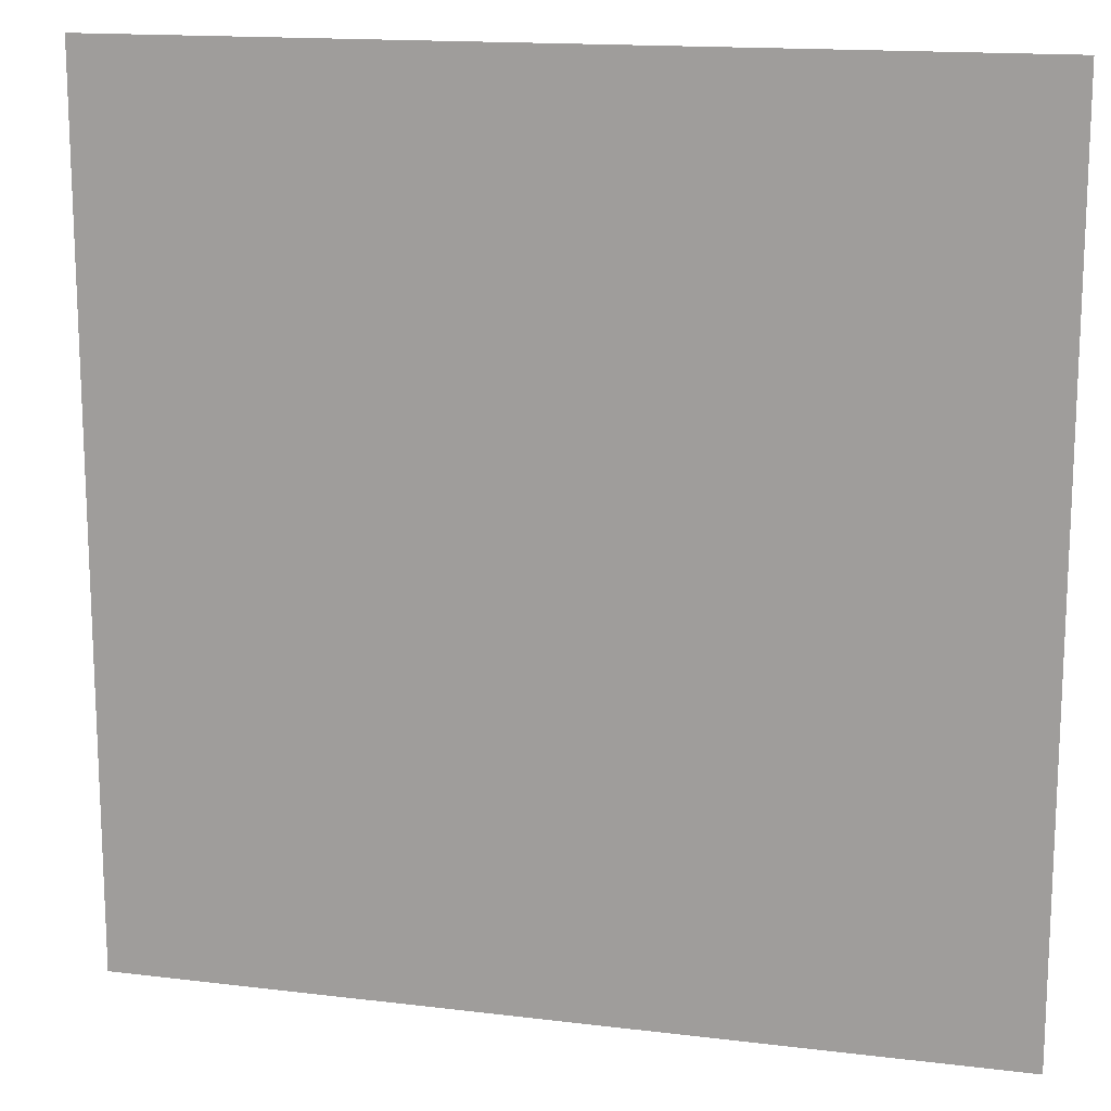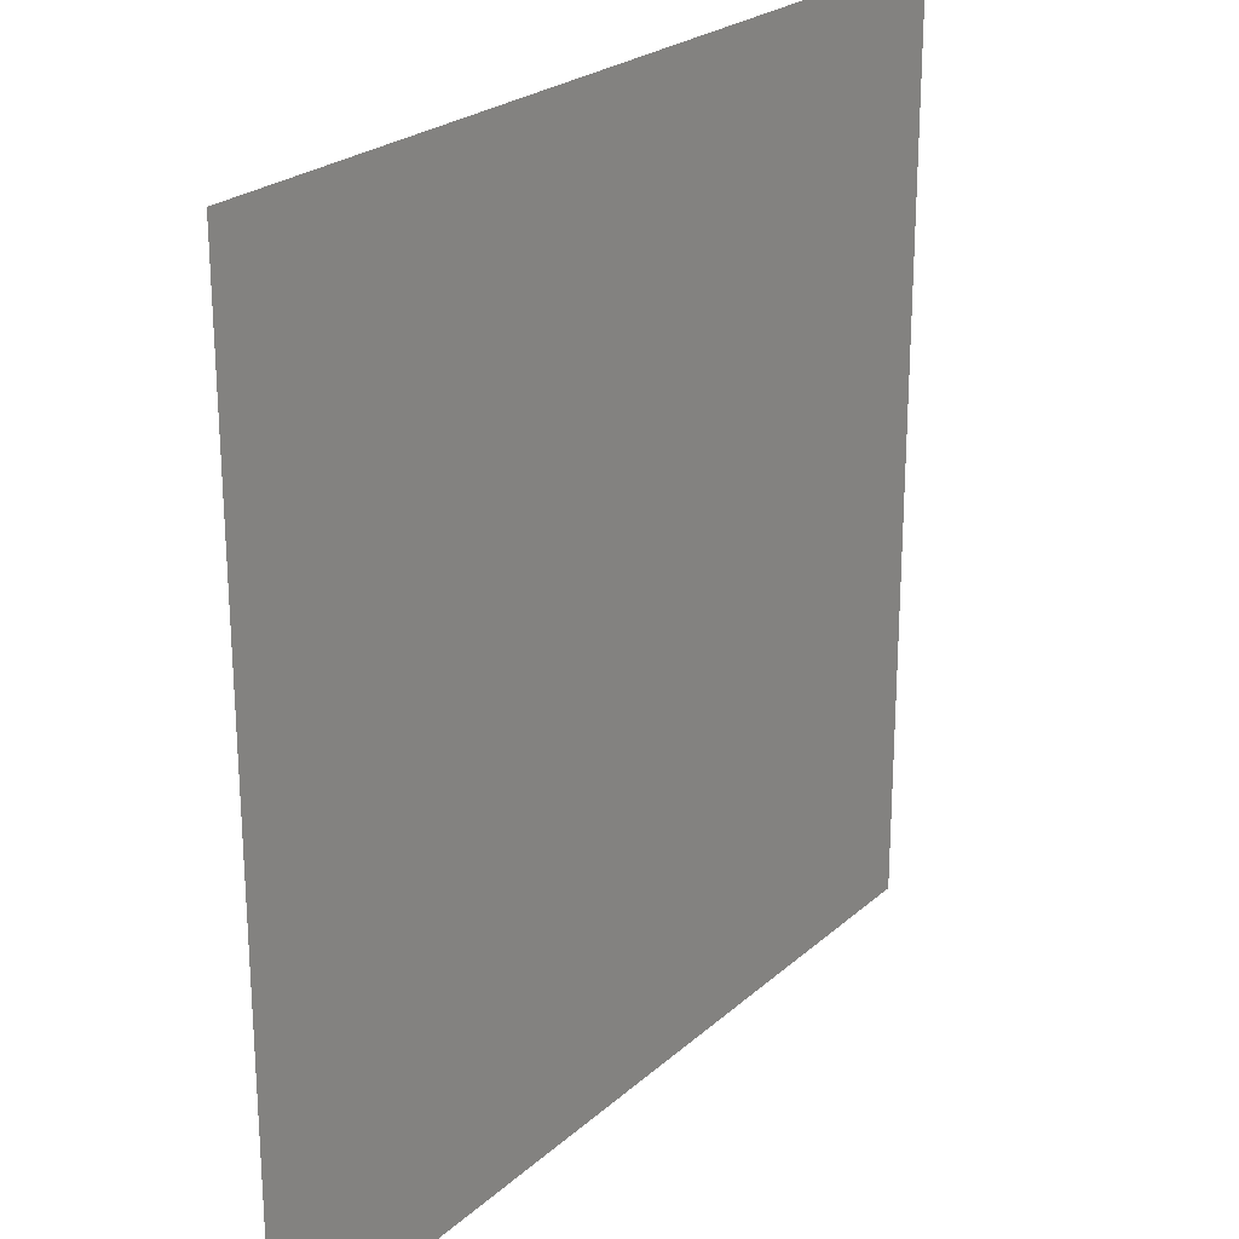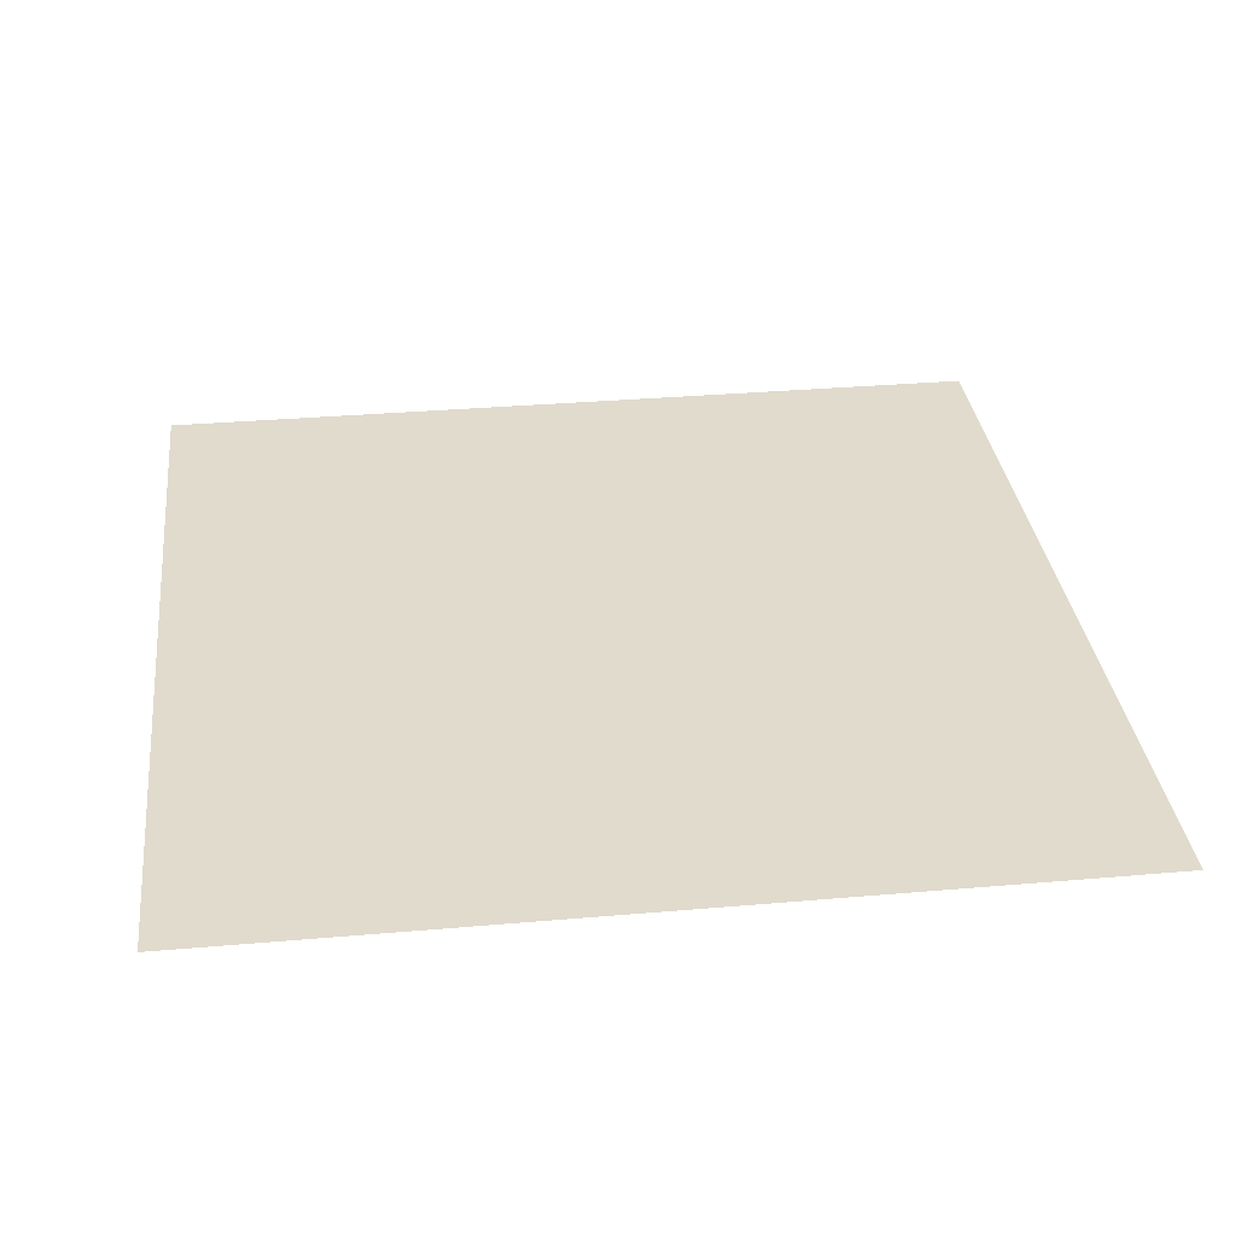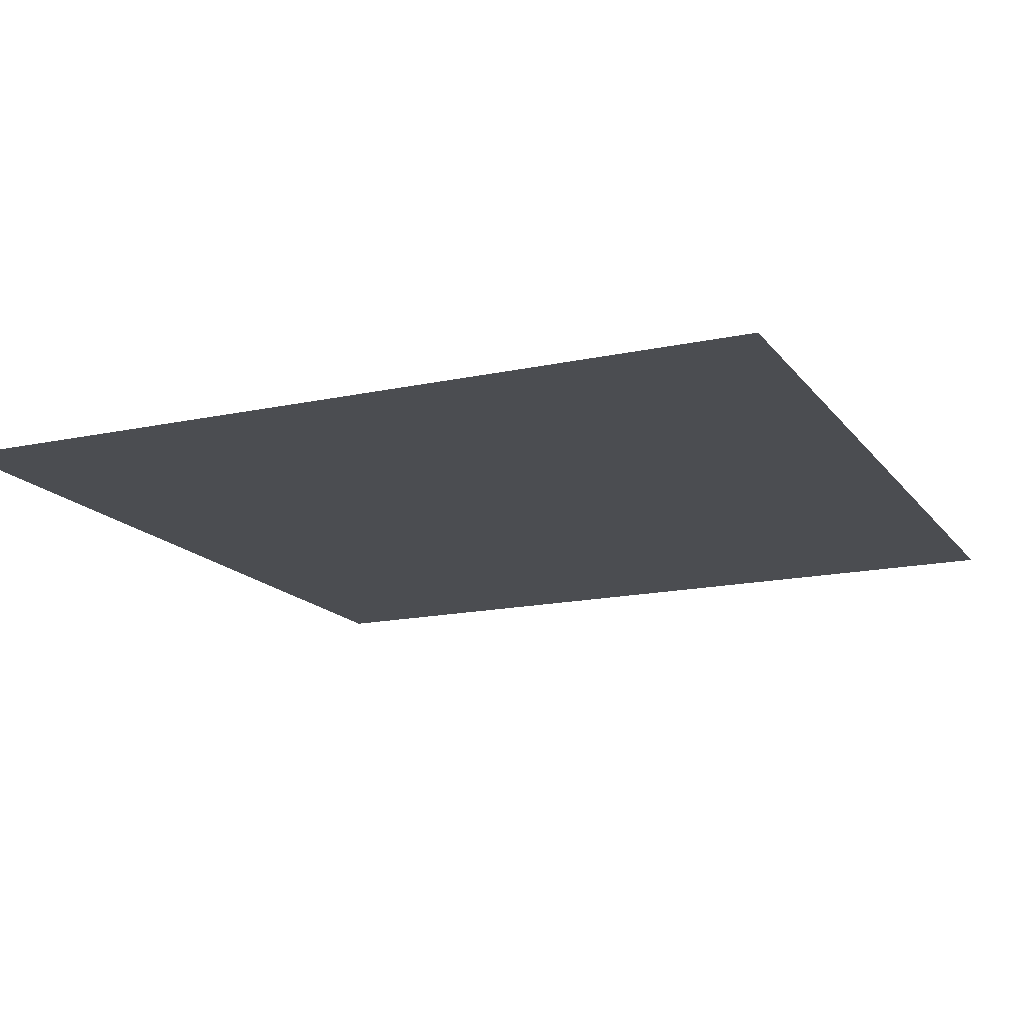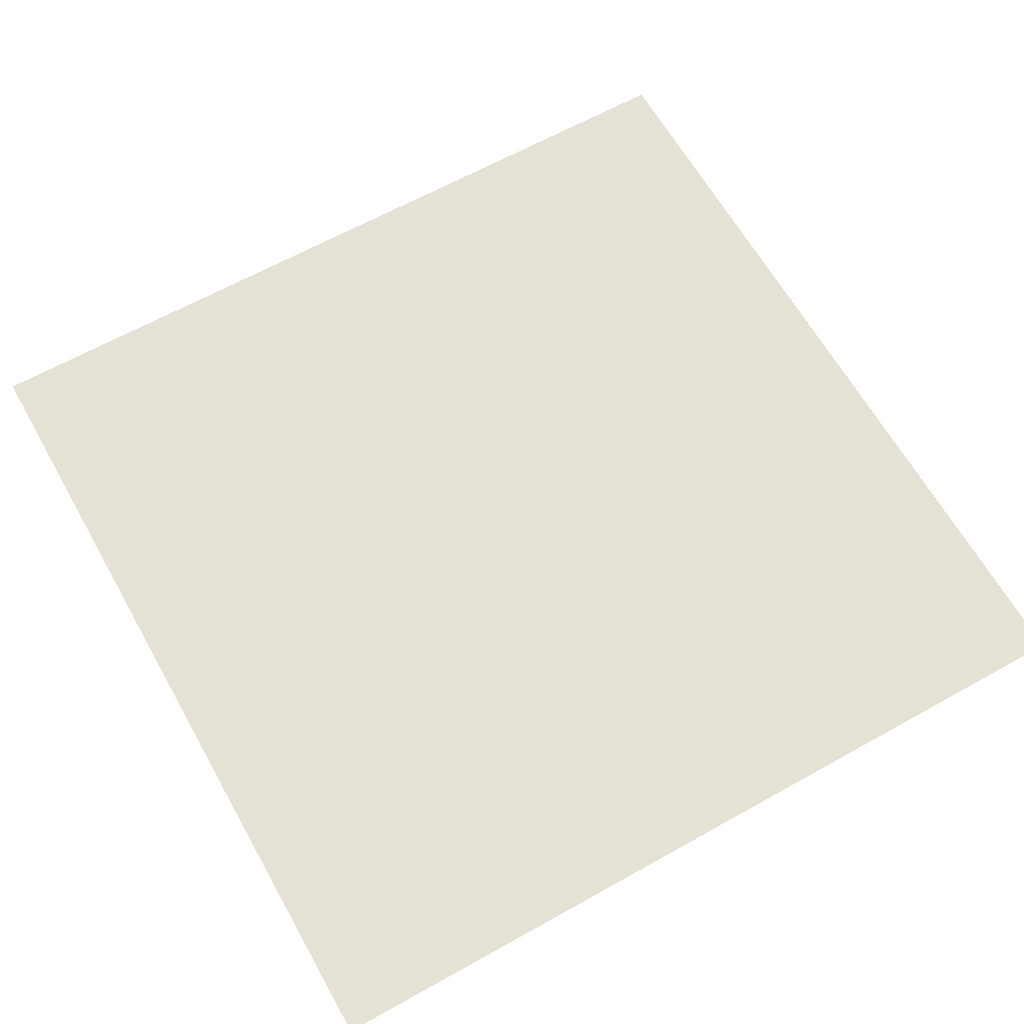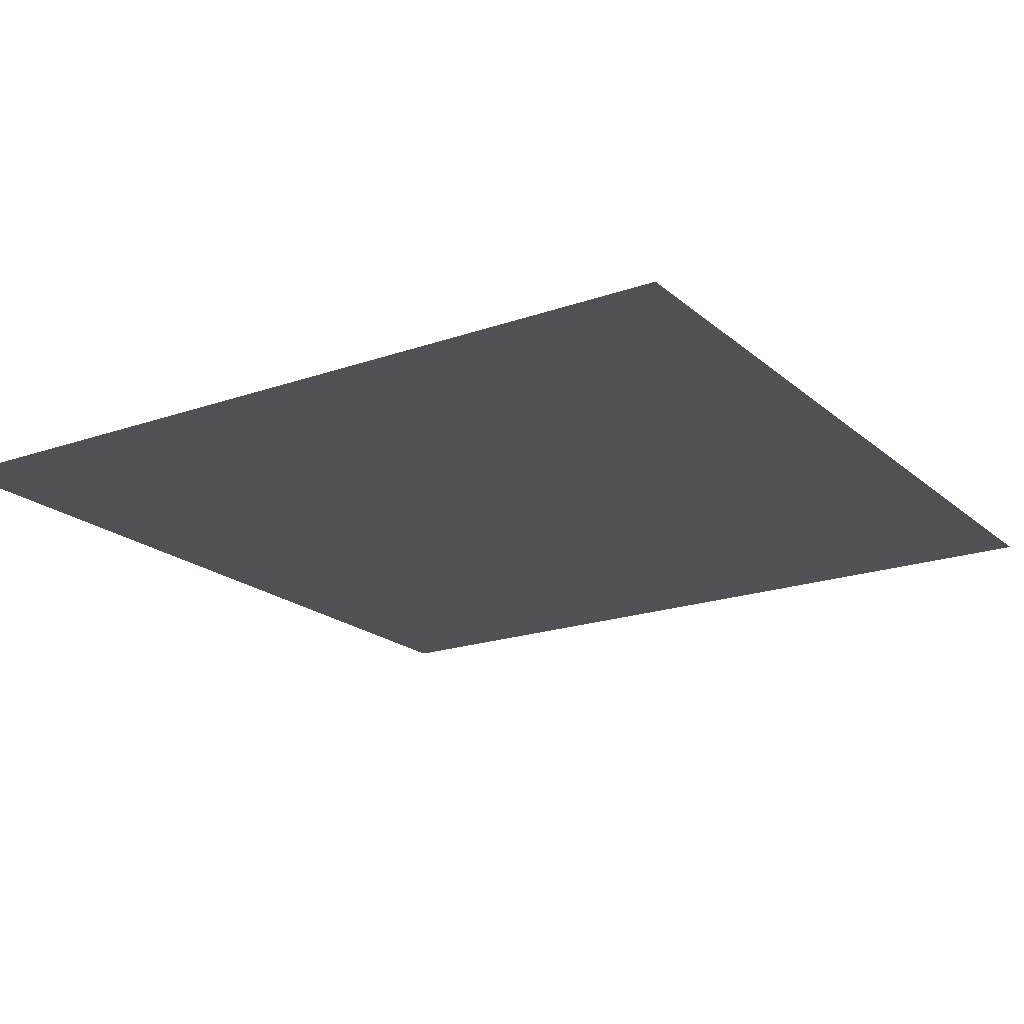
<metadata>
{"format":"obj","ext":"obj","renderer":"f3d","projection":"perspective","resolution":1024,"background":"white","views":[{"elev":15.2,"azim":-165.4,"up":"+Z"},{"elev":24.2,"azim":-54.7,"up":"+Z"},{"elev":33.2,"azim":83.2,"up":"+Y"},{"elev":-16.0,"azim":-155.7,"up":"+Y"},{"elev":64.1,"azim":150.6,"up":"+Y"},{"elev":-19.6,"azim":123.2,"up":"+Y"}]}
</metadata>
<code>
o Plane
v -13.46 0 13.46
v 13.46 0 13.46
v -13.46 0 -13.46
v 13.46 0 -13.46
f 1 2 4 3

</code>
